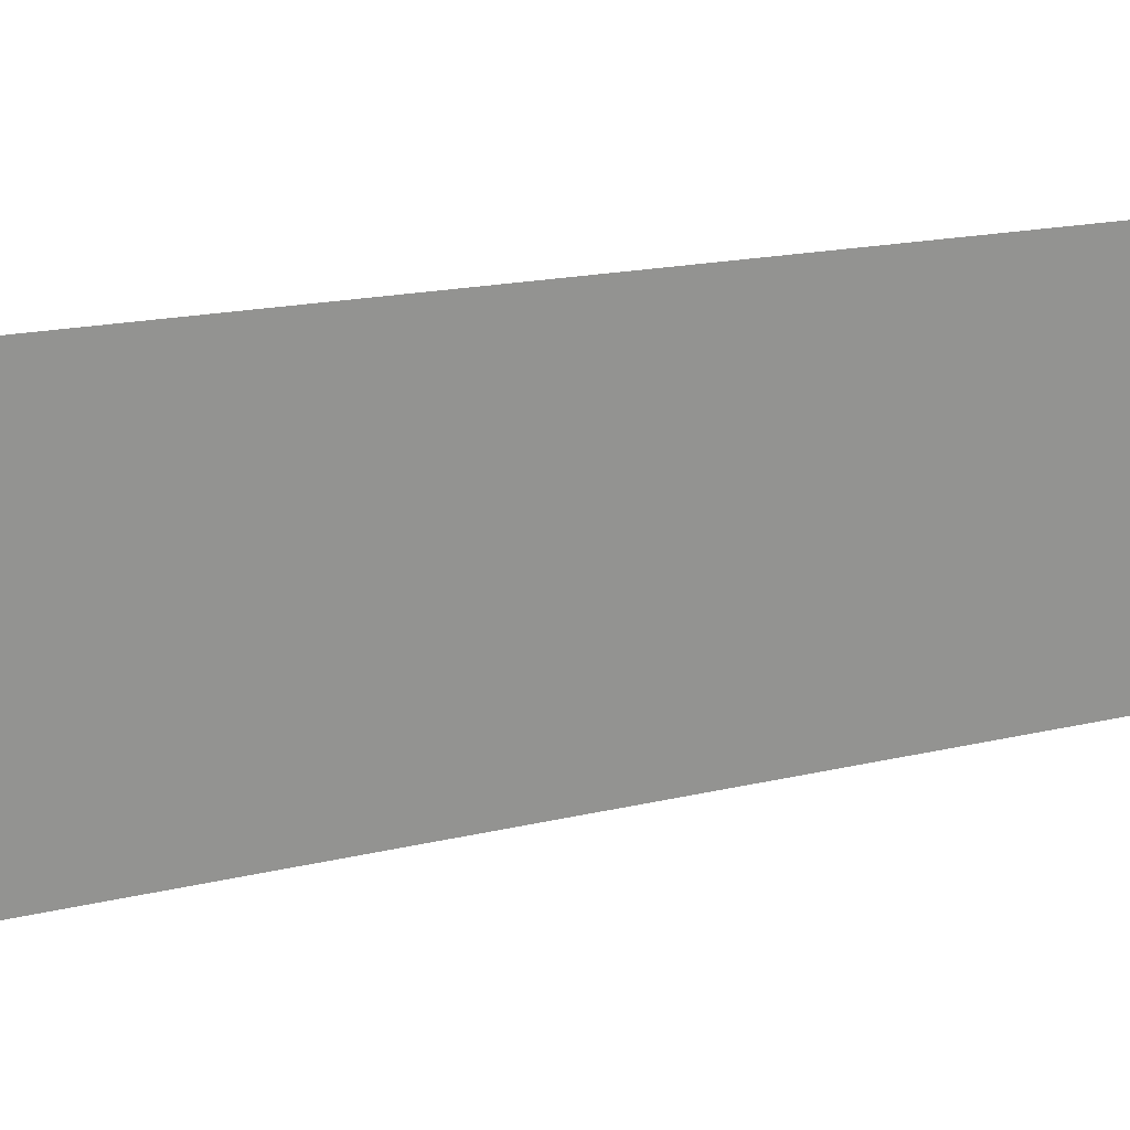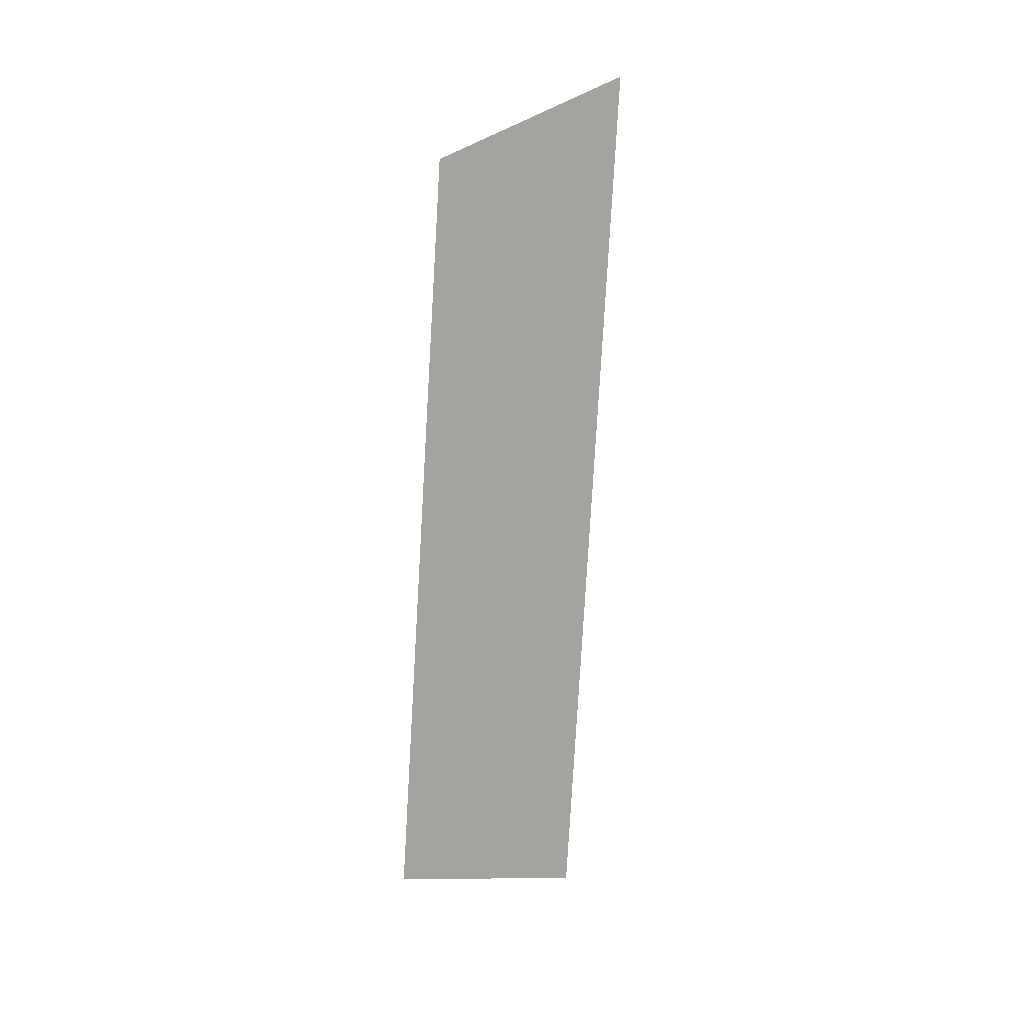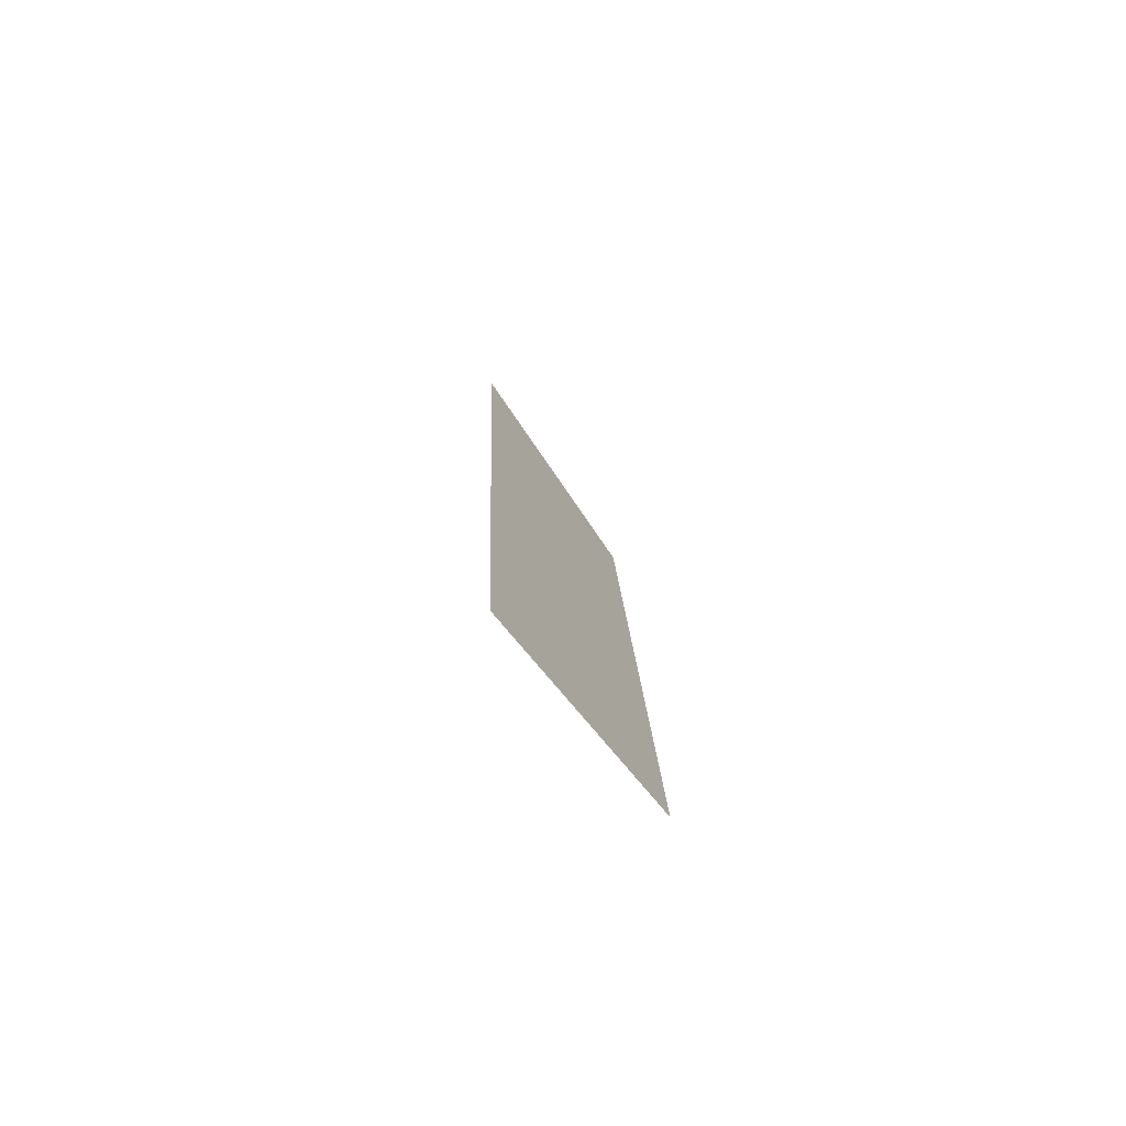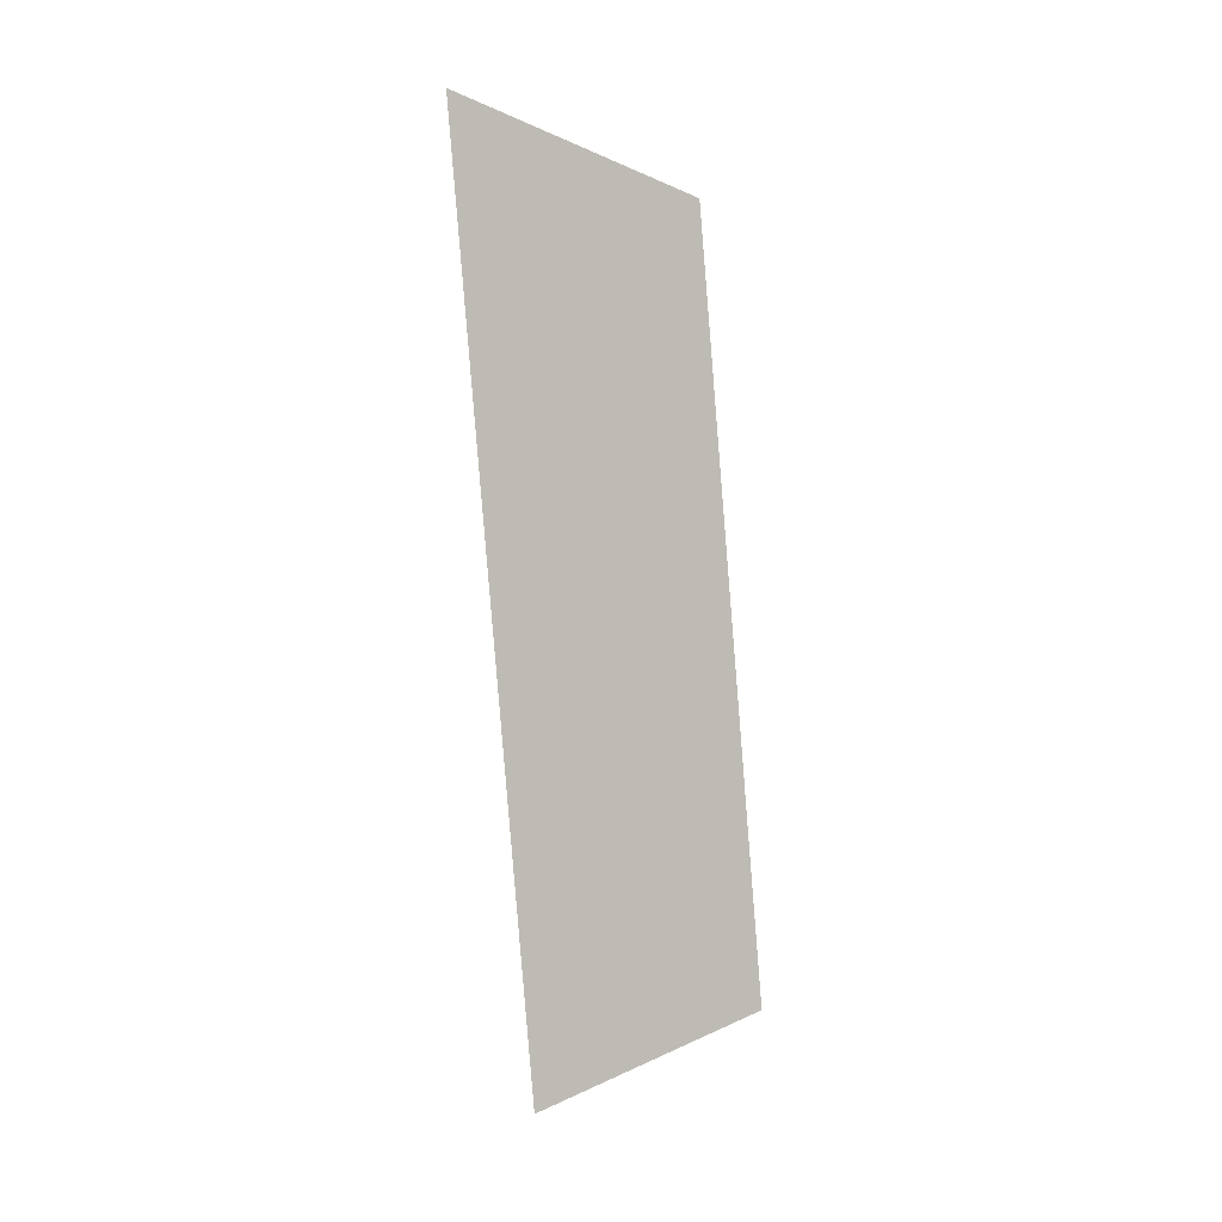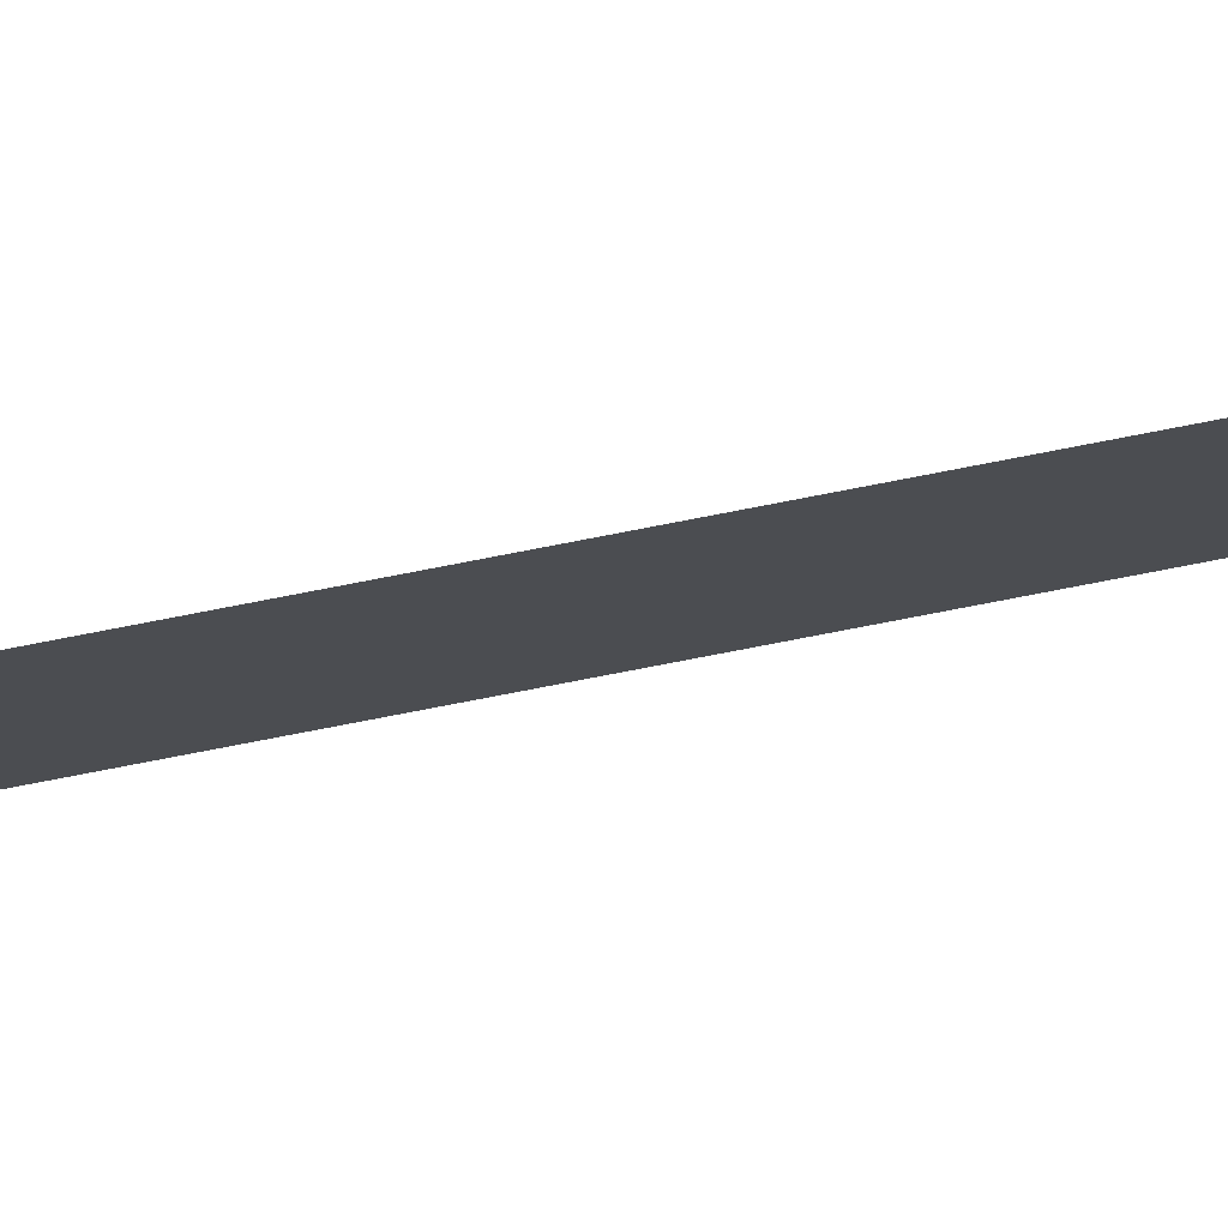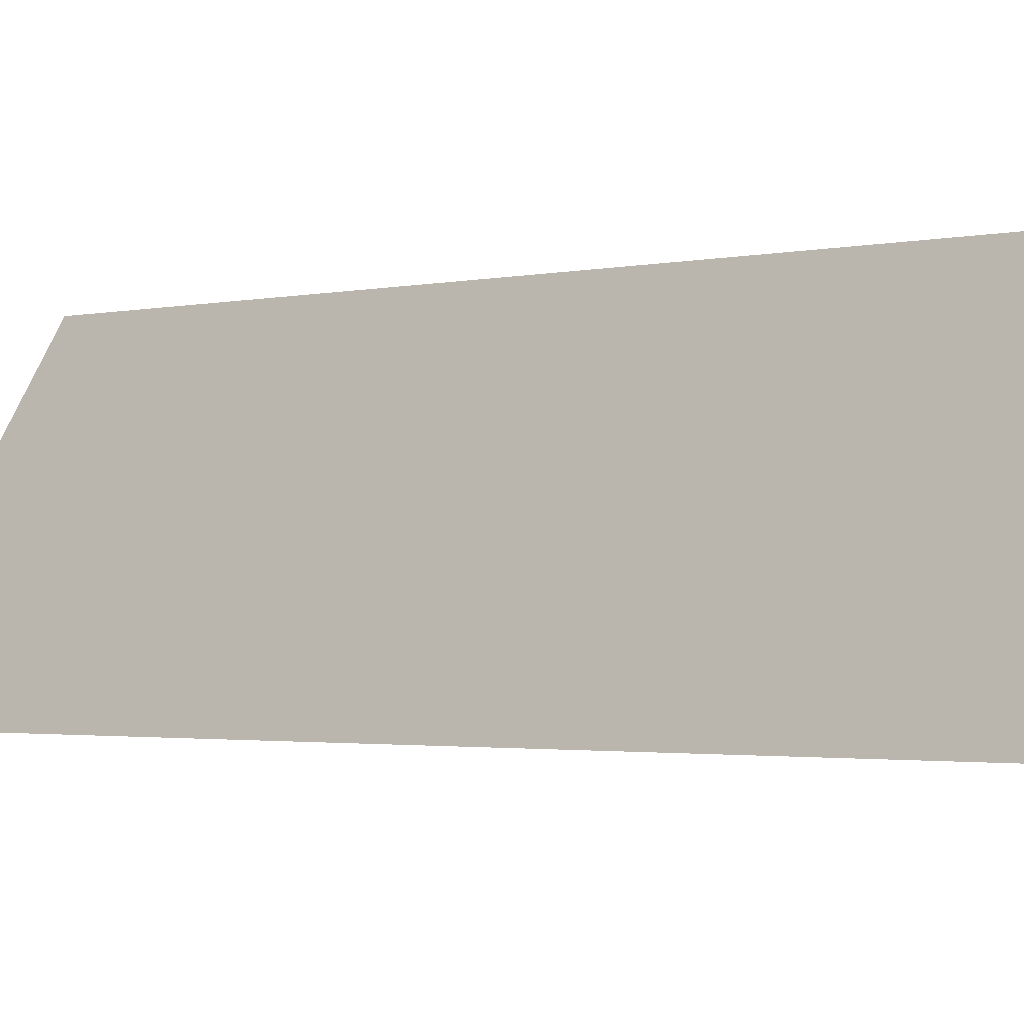
<metadata>
{"format":"obj","ext":"obj","renderer":"f3d","projection":"perspective","resolution":1024,"background":"white","views":[{"elev":0.9,"azim":56.2,"up":"+Y"},{"elev":15.8,"azim":-148.1,"up":"+Z"},{"elev":-80.0,"azim":18.2,"up":"+Z"},{"elev":0.3,"azim":47.1,"up":"+Z"},{"elev":58.7,"azim":81.3,"up":"+Y"},{"elev":-10.4,"azim":-44.1,"up":"+Y"}]}
</metadata>
<code>
o Group11/mesh9/mesh9-geometry#mesh9-geometry
v 0.4404 0.07301 -0.08258
v 0.4335 0.06077 -0.1582
v 0.4335 0.05161 -0.07574
v 0.4404 0.08065 -0.1514
f 1 2 3
f 2 1 4
f 3 2 1
f 4 1 2

</code>
